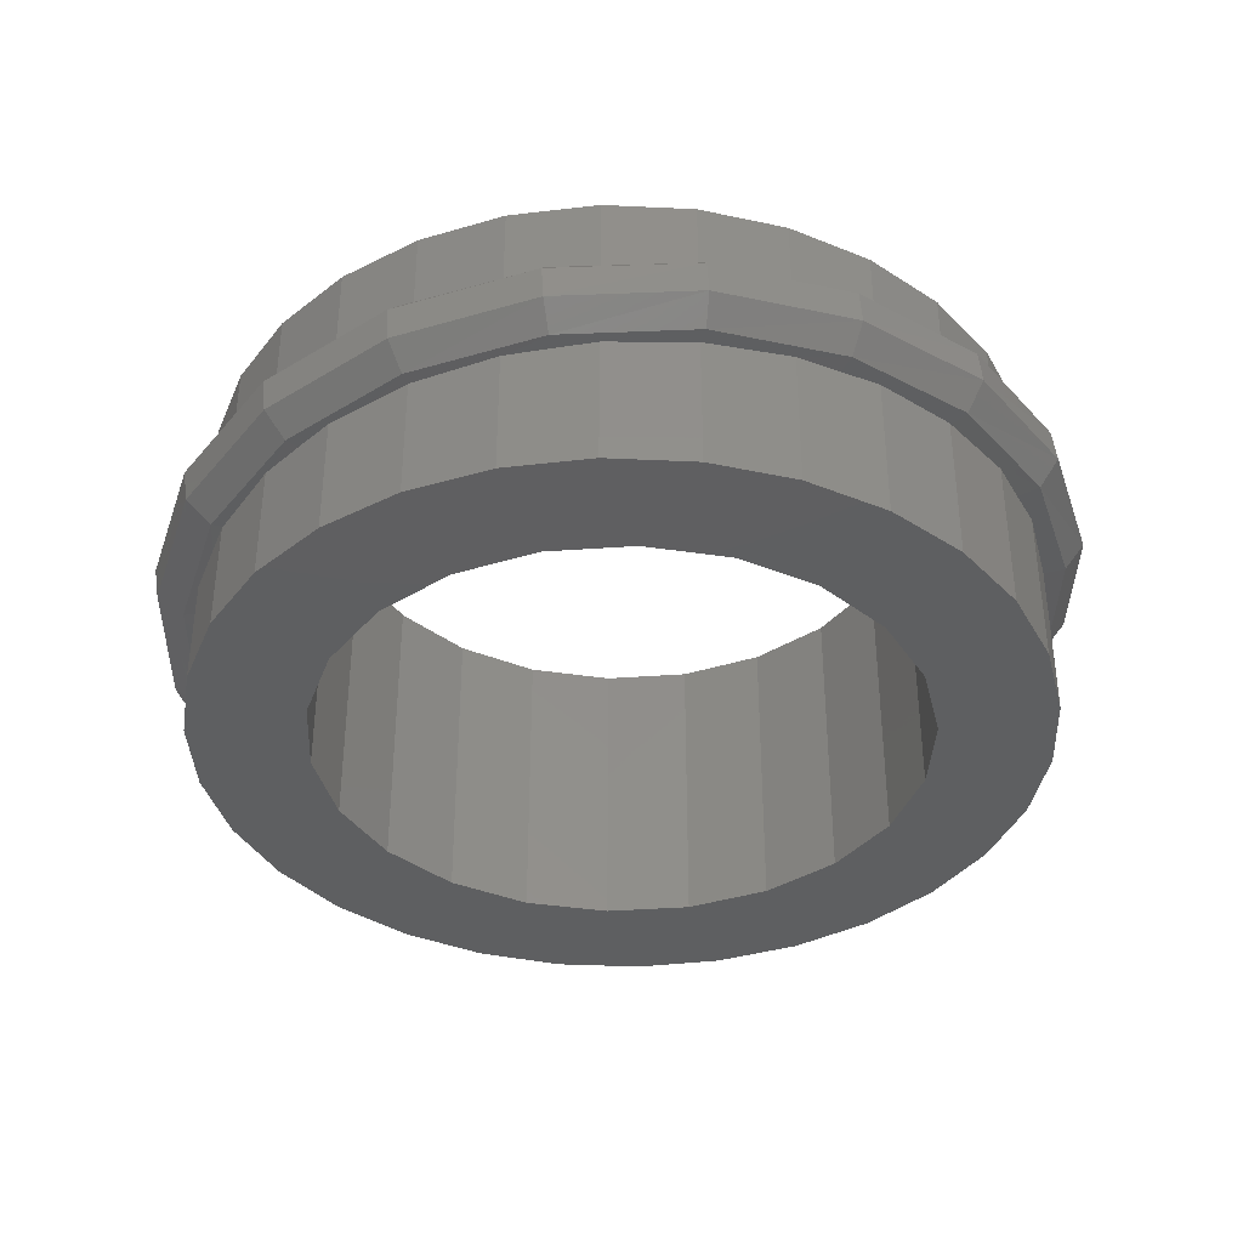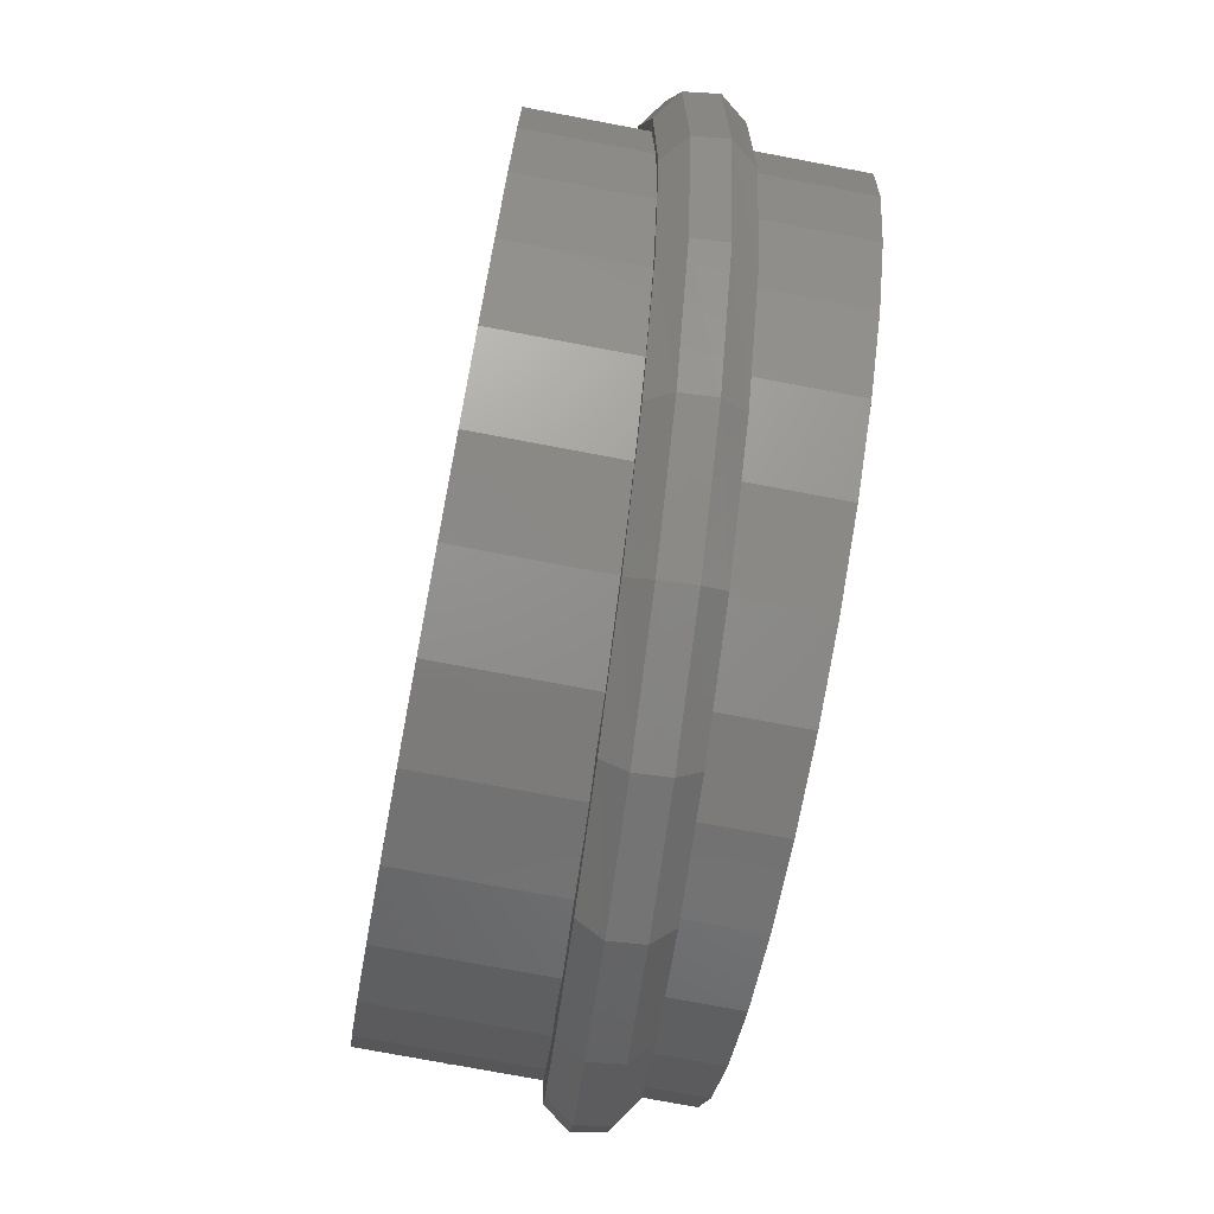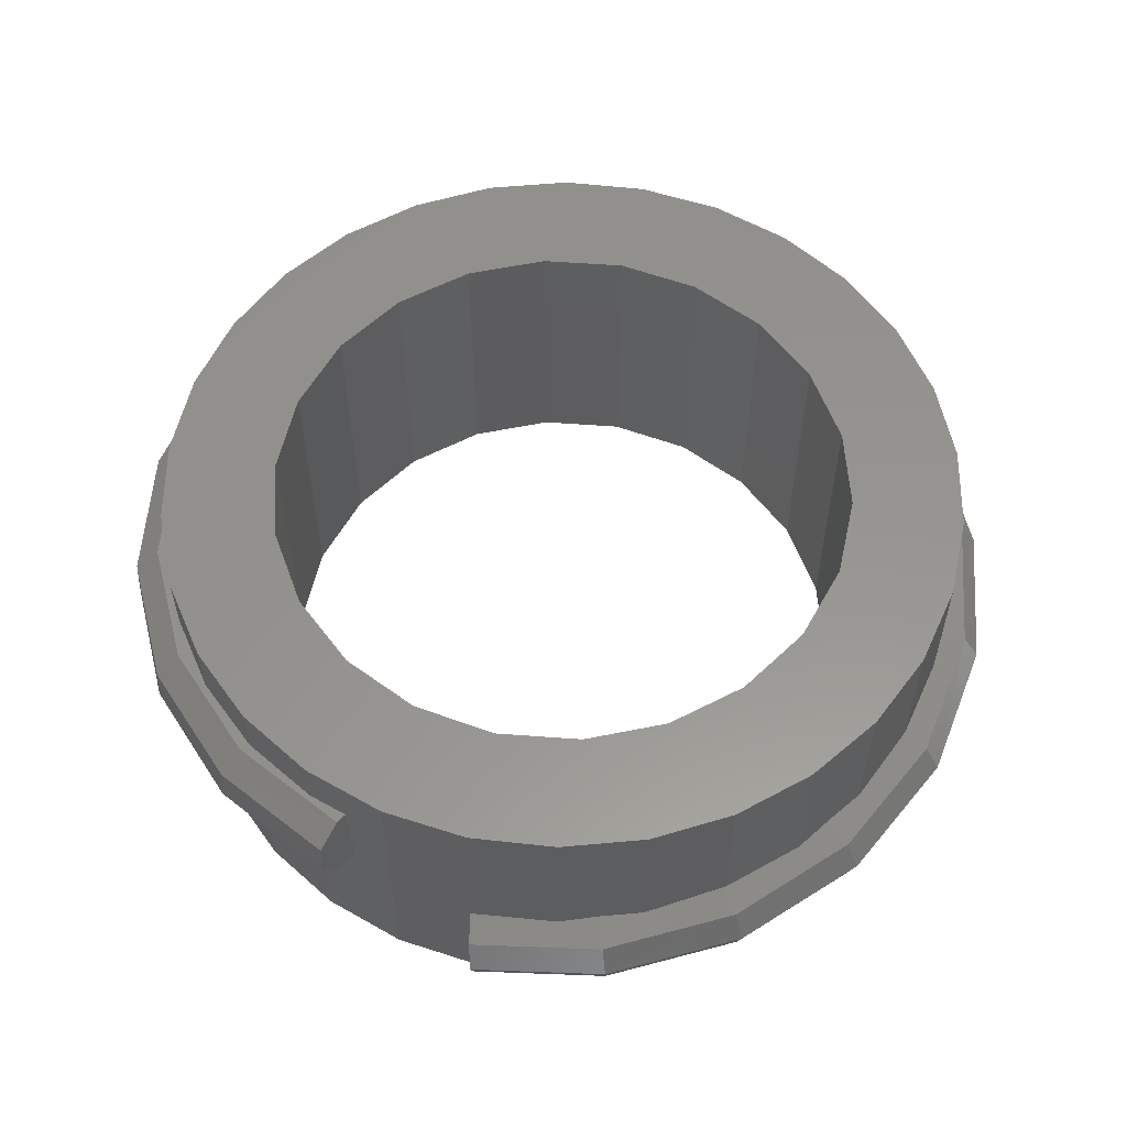
<metadata>
{"format":"stl","ext":"stl","renderer":"f3d","projection":"perspective","resolution":1024,"background":"white","views":[{"elev":-37.8,"azim":-27.4,"up":"+Z"},{"elev":-75.1,"azim":-100.7,"up":"+Y"},{"elev":57.4,"azim":102.6,"up":"+Z"}]}
</metadata>
<code>
# stl→obj: 333 verts, 666 faces
v 7.85 5.498 51.31
v 7.767 5.643 50
v 7.767 5.643 51.32
v 8.375 4.59 51.24
v 8.77 3.905 50
v 8.77 3.905 51.22
v 7.767 5.643 57
v 7.791 5.6 53.27
v 7.767 5.643 53.27
v 7.986 5.262 53.25
v 8.77 3.905 57
v 8.77 3.905 53.14
v -9.39 1.996 50
v -9.522 0.7401 52.53
v -9.39 1.996 52.45
v -9.6 0 50
v -9.6 0 52.57
v -9.455 1.382 54.35
v -9.39 1.996 57
v -9.39 1.996 54.32
v -9.6 0 57
v -9.595 0.04706 54.43
v -9.6 0 54.43
v -9.595 -0.047 52.57
v -9.39 -1.996 50
v -9.39 -1.996 52.66
v -9.444 -1.483 54.49
v -9.39 -1.996 57
v -9.39 -1.996 54.52
v 6.708 6.819 51.38
v 6.424 7.134 50
v 6.424 7.134 51.41
v 7.734 5.679 51.33
v 6.424 7.134 53.34
v 6.424 7.134 57
v 4.8 8.314 50
v 3.237 9.01 51.62
v 4.752 8.335 51.51
v 4.8 8.314 51.51
v 2.967 9.13 50
v 2.967 9.13 51.64
v 3.569 8.862 53.52
v 2.967 9.13 57
v 4.8 8.314 57
v 3.011 9.11 53.56
v 4.8 8.314 53.43
v 2.967 9.13 53.56
v -4.631 8.389 53.92
v -4.8 8.314 57
v -2.967 9.13 57
v -4.8 8.314 53.92
v -2.967 9.13 53.85
v -2.967 9.13 50
v -3.011 9.111 51.95
v -2.967 9.13 51.95
v -4.8 8.314 50
v -4.8 8.314 52.03
v -8.77 3.905 50
v -8.889 3.54 52.38
v -8.77 3.905 52.34
v -9.095 2.906 52.42
v -9.065 2.996 54.29
v -8.77 3.905 57
v -8.77 3.905 54.22
v 9.6 0 57
v 9.595 -0.05069 52.99
v 9.6 0 52.98
v 9.39 -1.996 57
v 9.39 -1.996 50
v 9.6 0 52
v 9.6 0 50
v 1.003 -9.547 50
v 1.69 -9.402 53.42
v 1.003 -9.547 53.38
v 2.967 -9.13 50
v 2.967 -9.13 53.47
v 2.921 -9.14 55.32
v 2.967 -9.13 57
v 1.003 -9.547 57
v 2.967 -9.13 55.33
v 1.003 -9.547 55.23
v 8.854 3.646 51.19
v 9.065 2.996 51.19
v 9.145 2.751 51.16
v 9.39 1.996 50
v 9.274 2.355 51.12
v 9.39 1.996 51.13
v 9.096 2.902 53.15
v 9.39 1.996 57
v 9.103 2.878 53.14
v 9.39 1.996 53.05
v 1.003 9.547 50
v -0.04752 9.547 51.81
v 0.3958 9.547 51.77
v 1.003 9.547 51.71
v -1.003 9.547 50
v -1.003 9.547 51.82
v 0.04891 9.547 53.72
v -1.003 9.547 57
v 1.003 9.547 57
v -1.003 9.547 53.73
v 1.003 9.547 53.63
v 6.313 7.215 51.41
v 5.573 7.752 51.5
v 5.852 7.55 51.47
v 4.815 8.303 51.5
v 5.652 7.695 53.43
v 6.104 7.366 53.38
v 6.95 0 57
v 6.668 1.958 57
v 5.847 3.757 57
v 6.668 -1.958 57
v 8.77 -3.905 57
v 4.551 5.252 57
v 2.887 6.322 57
v 0.9891 6.879 57
v -0.9891 6.879 57
v -2.887 6.322 57
v -4.551 5.252 57
v -6.424 7.134 57
v -7.767 5.643 57
v -5.847 3.757 57
v -6.668 1.958 57
v 5.847 -3.757 57
v 7.767 -5.643 57
v 4.551 -5.252 57
v 6.424 -7.134 57
v 4.8 -8.314 57
v 2.887 -6.322 57
v 0.9891 -6.879 57
v -0.9891 -6.879 57
v -1.003 -9.547 57
v -2.967 -9.13 57
v -2.887 -6.322 57
v -4.8 -8.314 57
v -4.551 -5.252 57
v -7.767 -5.643 57
v -5.847 -3.757 57
v -6.424 -7.134 57
v -8.77 -3.905 57
v -6.668 -1.958 57
v -6.95 0 57
v -8.598 4.203 54.2
v -7.767 5.643 54.14
v -7.767 5.643 50
v -7.79 5.601 52.26
v -7.767 5.643 52.26
v -5.573 7.752 54
v -6.424 7.134 54.02
v -5.65 7.696 52.12
v -5.205 8.02 52.07
v -6.424 7.134 50
v -6.424 7.134 52.14
v -2.542 9.22 51.92
v -2.095 9.315 53.8
v -2.919 9.14 53.85
v -7.008 6.485 54.07
v -7.735 5.678 54.14
v -7.376 6.076 52.22
v 9.508 0.8749 51.04
v 9.595 0.04884 51.02
v 5.574 -7.751 55.47
v 6.2 -7.297 55.52
v 6.424 -7.134 55.54
v 4.8 -8.314 55.44
v 4.8 -8.314 50
v 5.65 -7.696 53.62
v 4.8 -8.314 53.58
v 6.424 -7.134 50
v 6.424 -7.134 53.68
v 9.097 -2.897 53.91
v 9.086 -2.932 54.62
v 9.083 -2.941 54.82
v 9.082 -2.943 54.86
v 9.081 -2.947 54.94
v 9.068 -2.987 55.78
v 8.77 -3.905 55.75
v 8.77 -3.905 50
v 8.77 -3.905 53.88
v -1.875 -9.362 55.08
v -1.003 -9.547 55.13
v -2.967 -9.13 55.02
v -1.003 -9.547 50
v -1.051 -9.537 53.28
v -2.921 -9.14 53.18
v -2.967 -9.13 50
v -2.967 -9.13 53.17
v -1.003 -9.547 53.28
v -8.596 -4.206 54.64
v -8.77 -3.905 54.62
v -7.79 -5.602 54.73
v -7.767 -5.643 54.73
v -8.77 -3.905 50
v -8.225 -4.848 52.82
v -8.77 -3.905 52.76
v -7.767 -5.643 50
v -7.767 -5.643 52.87
v -9.095 -2.905 54.58
v -9.311 -2.241 52.68
v -9.066 -2.995 52.73
v 2.919 9.14 51.64
v 1.038 9.54 53.63
v 8.406 -4.535 53.84
v 7.767 -5.643 50
v 7.79 -5.602 53.77
v 7.767 -5.643 53.77
v 8.126 -5.02 55.68
v 7.767 -5.643 55.64
v -4.8 -8.314 50
v -3.976 -8.681 53.12
v -4.8 -8.314 53.07
v -3.009 -9.111 55.02
v -4.741 -8.34 54.92
v -4.8 -8.314 54.92
v -0.04659 -9.547 55.17
v 0.8861 -9.547 55.22
v 0.04676 -9.547 53.33
v 6.95 0 50
v 6.668 -1.958 50
v 5.847 -3.757 50
v 6.668 1.958 50
v 4.551 -5.252 50
v 2.887 -6.322 50
v 0.9891 -6.879 50
v -0.9891 -6.879 50
v -2.887 -6.322 50
v -4.551 -5.252 50
v -6.424 -7.134 50
v -5.847 -3.757 50
v -6.668 -1.958 50
v 5.847 3.757 50
v 4.551 5.252 50
v 2.887 6.322 50
v 0.9891 6.879 50
v -0.9891 6.879 50
v -2.887 6.322 50
v -4.551 5.252 50
v -5.847 3.757 50
v -6.668 1.958 50
v -6.95 0 50
v -7.735 -5.678 52.88
v -6.424 -7.134 52.97
v -6.891 -6.616 54.78
v -6.424 -7.134 54.82
v 3.799 -8.76 55.37
v 4.469 -8.461 53.57
v 3.01 -9.111 53.47
v 6.749 -6.773 53.71
v 7.735 -5.678 55.63
v -5.574 -7.751 53.03
v -6.325 -7.206 52.98
v -5.65 -7.697 54.88
v 10.59 0.154 52.05
v 10.32 0.1488 51.33
v 10.08 3.272 52.2
v 9.828 3.229 51.48
v 9.638 0.05641 51
v 9.166 3.031 51.15
v 10.27 0.069 52.74
v 9.777 3.137 52.89
v 8.576 6.226 52.37
v 8.36 6.115 51.65
v 7.797 5.727 51.3
v 8.317 5.996 53.06
v 6.232 8.569 52.54
v 6.069 8.409 51.81
v 5.657 7.872 51.46
v 6.049 8.26 53.22
v 3.279 10.07 52.71
v 3.179 9.885 51.98
v 2.954 9.255 51.61
v 3.196 9.709 53.38
v 0.006919 10.59 52.89
v -0.03048 10.4 52.15
v -0.05002 9.737 51.76
v 0.04026 10.2 53.55
v -3.264 10.07 53.06
v -3.245 9.893 52.32
v -3.063 9.267 51.91
v -3.108 9.699 53.71
v -6.213 8.567 53.23
v -6.151 8.417 52.49
v -5.791 7.886 52.07
v -5.941 8.248 53.87
v -8.551 6.226 53.41
v -8.462 6.114 52.66
v -7.965 5.726 52.22
v -8.181 5.996 54.04
v -10.05 3.278 53.59
v -9.95 3.205 52.83
v -9.369 2.993 52.38
v -9.612 3.168 54.2
v -10.56 0.01327 53.76
v -10.47 -0.02507 53
v -9.863 -0.04872 52.54
v -10.1 0.04383 54.37
v -10.04 -3.248 53.94
v -9.962 -3.262 53.18
v -9.392 -3.102 52.69
v -9.592 -3.07 54.53
v -8.543 -6.187 54.12
v -8.478 -6.188 53.36
v -7.997 -5.87 52.85
v -8.152 -5.867 54.7
v -6.208 -8.514 54.3
v -6.161 -8.515 53.54
v -5.81 -8.077 53.01
v -5.924 -8.075 54.86
v -3.271 -10 54.48
v -3.233 -10.01 53.72
v -3.04 -9.507 53.18
v -3.13 -9.482 55.02
v -0.02081 -10.51 54.66
v 0.01782 -10.54 53.9
v 0.04601 -10.01 53.34
v -0.04725 -9.953 55.18
v 3.222 -9.989 54.84
v 3.275 -10.03 54.08
v 3.147 -9.538 53.51
v 3.02 -9.449 55.35
v 6.14 -8.492 55.03
v 6.218 -8.534 54.27
v 5.959 -8.126 53.67
v 5.771 -8.025 55.51
v 8.448 -6.169 55.21
v 8.558 -6.202 54.45
v 8.204 -5.907 53.84
v 7.939 -5.829 55.67
v 9.879 -3.377 55.37
v 10 -3.397 54.61
v 9.613 -3.165 54
v 9.318 -3.117 55.82
v 9.13 -2.967 54.85
f 1 2 3
f 4 2 1
f 5 4 6
f 4 5 2
f 7 8 9
f 7 10 8
f 11 10 7
f 10 11 12
f 13 14 15
f 16 14 13
f 14 16 17
f 18 19 20
f 21 18 22
f 21 22 23
f 18 21 19
f 16 24 17
f 25 24 16
f 24 25 26
f 27 21 23
f 28 27 29
f 27 28 21
f 30 31 32
f 2 30 33
f 2 33 3
f 30 2 31
f 7 34 35
f 34 7 9
f 36 37 38
f 36 38 39
f 37 36 40
f 37 40 41
f 42 43 44
f 43 42 45
f 42 44 46
f 43 45 47
f 48 49 50
f 49 48 51
f 48 50 52
f 53 54 55
f 54 53 56
f 54 56 57
f 58 59 60
f 58 61 59
f 13 61 58
f 61 13 15
f 62 63 64
f 19 62 20
f 62 19 63
f 65 66 67
f 66 65 68
f 69 70 66
f 69 66 68
f 70 69 71
f 72 73 74
f 73 72 75
f 73 75 76
f 77 78 79
f 78 77 80
f 77 79 81
f 82 5 6
f 83 5 82
f 84 5 83
f 85 84 86
f 85 86 87
f 84 85 5
f 11 88 12
f 89 88 11
f 88 89 90
f 90 89 91
f 92 93 94
f 92 94 95
f 93 92 96
f 93 96 97
f 98 99 100
f 99 98 101
f 98 100 102
f 32 31 103
f 36 104 105
f 31 105 103
f 105 31 36
f 104 36 106
f 106 36 39
f 107 44 35
f 44 107 46
f 35 108 107
f 108 35 34
f 109 65 89
f 110 89 11
f 65 109 68
f 111 11 7
f 112 68 109
f 68 112 113
f 89 110 109
f 114 7 35
f 11 111 110
f 114 35 44
f 7 114 111
f 115 44 43
f 44 115 114
f 116 43 100
f 43 116 115
f 100 117 116
f 99 117 100
f 50 117 99
f 117 50 118
f 49 118 50
f 118 49 119
f 120 119 49
f 121 119 120
f 119 121 122
f 63 122 121
f 122 63 123
f 124 113 112
f 113 124 125
f 126 125 124
f 125 126 127
f 127 126 128
f 129 128 126
f 128 129 78
f 130 78 129
f 78 130 79
f 131 79 130
f 131 132 79
f 133 131 134
f 131 133 132
f 135 134 136
f 134 135 133
f 137 136 138
f 136 139 135
f 140 138 141
f 28 141 142
f 19 123 63
f 136 137 139
f 123 19 142
f 138 140 137
f 21 142 19
f 141 28 140
f 142 21 28
f 143 121 144
f 63 143 64
f 143 63 121
f 145 146 147
f 58 146 145
f 146 58 60
f 148 120 49
f 120 148 149
f 148 49 51
f 56 150 151
f 56 151 57
f 150 56 152
f 150 152 153
f 96 154 97
f 154 96 53
f 154 53 55
f 155 50 99
f 50 155 156
f 155 99 101
f 50 156 52
f 157 120 149
f 121 157 158
f 121 158 144
f 157 121 120
f 152 159 153
f 145 159 152
f 159 145 147
f 160 85 87
f 71 160 161
f 160 71 85
f 71 161 70
f 65 91 89
f 91 65 67
f 162 127 128
f 127 163 164
f 127 162 163
f 162 128 165
f 166 167 168
f 169 167 166
f 167 169 170
f 68 171 69
f 68 172 171
f 68 173 172
f 68 174 173
f 68 175 174
f 68 176 175
f 113 176 68
f 176 113 177
f 178 171 179
f 171 178 69
f 180 132 133
f 132 180 181
f 180 133 182
f 183 184 185
f 186 185 187
f 183 185 186
f 184 183 188
f 189 140 190
f 137 189 191
f 137 191 192
f 189 137 140
f 193 194 195
f 196 194 193
f 194 196 197
f 198 28 29
f 140 198 190
f 198 140 28
f 25 199 26
f 25 200 199
f 193 200 25
f 200 193 195
f 40 201 41
f 201 40 92
f 201 92 95
f 202 100 43
f 100 202 102
f 202 43 47
f 203 178 179
f 204 203 205
f 204 205 206
f 203 204 178
f 113 207 177
f 125 207 113
f 207 125 208
f 209 210 211
f 210 209 186
f 210 186 187
f 212 133 135
f 133 212 182
f 135 213 212
f 213 135 214
f 215 79 132
f 79 216 81
f 79 215 216
f 215 132 181
f 183 217 188
f 72 217 183
f 217 72 74
f 218 71 69
f 219 69 178
f 71 218 85
f 220 178 204
f 221 85 218
f 85 221 5
f 69 219 218
f 222 204 169
f 178 220 219
f 222 169 166
f 204 222 220
f 223 166 75
f 166 223 222
f 224 75 72
f 75 224 223
f 72 225 224
f 183 225 72
f 186 225 183
f 225 186 226
f 209 226 186
f 226 209 227
f 228 227 209
f 196 227 228
f 227 196 229
f 193 229 196
f 229 193 230
f 231 5 221
f 5 231 2
f 232 2 231
f 2 232 31
f 31 232 36
f 233 36 232
f 36 233 40
f 234 40 233
f 40 234 92
f 235 92 234
f 235 96 92
f 53 235 236
f 235 53 96
f 56 236 237
f 236 56 53
f 145 237 238
f 237 152 56
f 58 238 239
f 13 239 240
f 25 230 193
f 237 145 152
f 230 25 240
f 238 58 145
f 16 240 25
f 239 13 58
f 240 16 13
f 196 241 197
f 228 241 196
f 241 228 242
f 243 137 192
f 139 243 244
f 243 139 137
f 245 128 78
f 128 245 165
f 245 78 80
f 75 246 247
f 75 247 76
f 246 75 166
f 246 166 168
f 248 204 206
f 169 248 170
f 248 169 204
f 125 249 208
f 127 249 125
f 249 127 164
f 228 250 251
f 228 251 242
f 250 228 209
f 250 209 211
f 252 135 139
f 135 252 214
f 252 139 244
f 142 239 123
f 239 142 240
f 141 240 142
f 240 141 230
f 219 109 218
f 109 219 112
f 231 114 232
f 114 231 111
f 221 111 231
f 111 221 110
f 234 115 116
f 115 234 233
f 233 114 115
f 114 233 232
f 236 117 118
f 117 236 235
f 123 238 122
f 238 123 239
f 237 118 119
f 118 237 236
f 235 116 117
f 116 235 234
f 122 237 119
f 237 122 238
f 218 110 221
f 110 218 109
f 226 136 134
f 136 226 227
f 138 230 141
f 230 138 229
f 222 124 220
f 124 222 126
f 136 229 138
f 229 136 227
f 220 112 219
f 112 220 124
f 223 130 129
f 130 223 224
f 222 129 126
f 129 222 223
f 224 131 130
f 131 224 225
f 225 134 131
f 134 225 226
f 253 254 255
f 255 254 256
f 256 254 257
f 160 256 257
f 87 256 160
f 86 256 87
f 256 86 258
f 257 161 160
f 258 86 84
f 258 84 83
f 259 91 67
f 91 259 90
f 259 67 66
f 260 90 259
f 90 260 88
f 259 253 260
f 253 255 260
f 255 256 261
f 261 256 262
f 256 258 262
f 6 258 82
f 6 262 258
f 4 262 6
f 262 4 263
f 258 83 82
f 4 1 263
f 3 263 1
f 263 3 33
f 260 12 88
f 12 260 10
f 264 10 260
f 10 264 8
f 260 255 264
f 255 261 264
f 261 262 265
f 265 262 266
f 262 263 266
f 266 30 32
f 30 266 263
f 103 266 32
f 266 103 267
f 263 33 30
f 103 105 267
f 267 105 104
f 264 9 8
f 264 34 9
f 34 264 108
f 268 108 264
f 108 268 107
f 264 261 268
f 261 265 268
f 265 266 269
f 269 266 270
f 266 267 270
f 39 267 106
f 39 270 267
f 38 270 39
f 270 38 271
f 267 104 106
f 38 37 271
f 41 271 37
f 271 41 201
f 268 46 107
f 46 268 42
f 272 42 268
f 42 272 45
f 268 265 272
f 265 269 272
f 269 270 273
f 273 270 274
f 270 271 274
f 274 271 275
f 95 271 201
f 95 275 271
f 275 95 94
f 94 93 275
f 272 47 45
f 47 272 202
f 276 202 272
f 202 276 102
f 102 276 98
f 272 269 276
f 276 269 273
f 273 274 277
f 274 278 277
f 274 275 278
f 275 279 278
f 97 275 93
f 97 279 275
f 279 97 154
f 55 279 154
f 279 55 54
f 276 101 98
f 101 276 155
f 280 155 276
f 155 280 156
f 276 273 280
f 280 273 277
f 277 278 281
f 278 282 281
f 278 279 282
f 279 283 282
f 57 279 54
f 57 283 279
f 283 57 151
f 151 150 283
f 280 52 156
f 52 280 48
f 284 48 280
f 48 284 51
f 51 284 148
f 280 277 284
f 284 277 281
f 281 282 285
f 282 286 285
f 282 283 286
f 283 287 286
f 153 283 150
f 287 153 159
f 153 287 283
f 147 287 159
f 287 147 146
f 284 149 148
f 149 284 157
f 288 157 284
f 157 288 158
f 284 281 288
f 288 281 285
f 285 286 289
f 286 290 289
f 286 287 290
f 287 291 290
f 60 287 146
f 60 291 287
f 291 60 59
f 59 61 291
f 288 144 158
f 144 288 143
f 292 143 288
f 143 292 64
f 64 292 62
f 288 285 292
f 292 285 289
f 289 290 293
f 290 294 293
f 290 291 294
f 291 295 294
f 15 291 61
f 295 15 14
f 15 295 291
f 24 295 17
f 14 17 295
f 20 292 18
f 292 20 62
f 296 18 292
f 18 296 22
f 292 289 296
f 296 289 293
f 294 297 293
f 298 297 294
f 295 298 294
f 295 299 298
f 299 26 199
f 295 26 299
f 26 295 24
f 199 200 299
f 22 296 23
f 27 23 296
f 29 300 198
f 27 300 29
f 300 27 296
f 300 296 293
f 297 300 293
f 298 301 297
f 302 301 298
f 299 302 298
f 303 302 299
f 303 195 194
f 195 299 200
f 299 195 303
f 303 197 241
f 197 303 194
f 190 300 189
f 300 190 198
f 189 304 191
f 304 189 300
f 304 300 297
f 301 304 297
f 302 305 301
f 306 305 302
f 303 306 302
f 307 306 303
f 307 242 251
f 303 242 307
f 242 303 241
f 250 307 251
f 192 304 243
f 304 192 191
f 244 308 252
f 243 308 244
f 308 243 304
f 308 304 301
f 305 308 301
f 306 309 305
f 310 309 306
f 307 310 306
f 311 310 307
f 311 211 210
f 211 307 250
f 307 211 311
f 311 187 185
f 187 311 210
f 214 308 213
f 308 214 252
f 213 312 212
f 312 213 308
f 312 308 305
f 309 312 305
f 310 313 309
f 314 313 310
f 311 314 310
f 315 314 311
f 311 184 315
f 184 311 185
f 315 188 217
f 188 315 184
f 182 312 180
f 312 182 212
f 181 316 215
f 312 181 180
f 181 312 316
f 316 312 309
f 313 316 309
f 314 317 313
f 318 317 314
f 315 318 314
f 319 318 315
f 319 74 73
f 74 315 217
f 315 74 319
f 319 76 247
f 76 319 73
f 216 215 316
f 81 320 77
f 81 316 320
f 316 81 216
f 313 320 316
f 317 320 313
f 318 321 317
f 322 321 318
f 322 318 319
f 323 322 319
f 319 246 323
f 246 319 247
f 323 168 167
f 168 323 246
f 80 320 245
f 320 80 77
f 165 324 162
f 320 165 245
f 165 320 324
f 317 324 320
f 321 324 317
f 322 325 321
f 326 325 322
f 326 322 323
f 327 326 323
f 323 248 327
f 248 323 170
f 170 323 167
f 327 206 205
f 206 327 248
f 324 163 162
f 164 328 249
f 164 324 328
f 324 164 163
f 321 328 324
f 325 328 321
f 326 329 325
f 330 329 326
f 330 326 327
f 331 330 327
f 327 203 331
f 203 327 205
f 331 179 171
f 179 331 203
f 208 328 207
f 328 208 249
f 177 332 176
f 328 177 207
f 177 328 332
f 325 332 328
f 329 332 325
f 254 253 70
f 329 330 333
f 257 254 70
f 330 331 333
f 257 70 161
f 331 172 333
f 172 331 171
f 333 172 173
f 333 173 174
f 333 174 175
f 70 259 66
f 332 175 176
f 175 332 333
f 253 259 70
f 332 329 333

</code>
